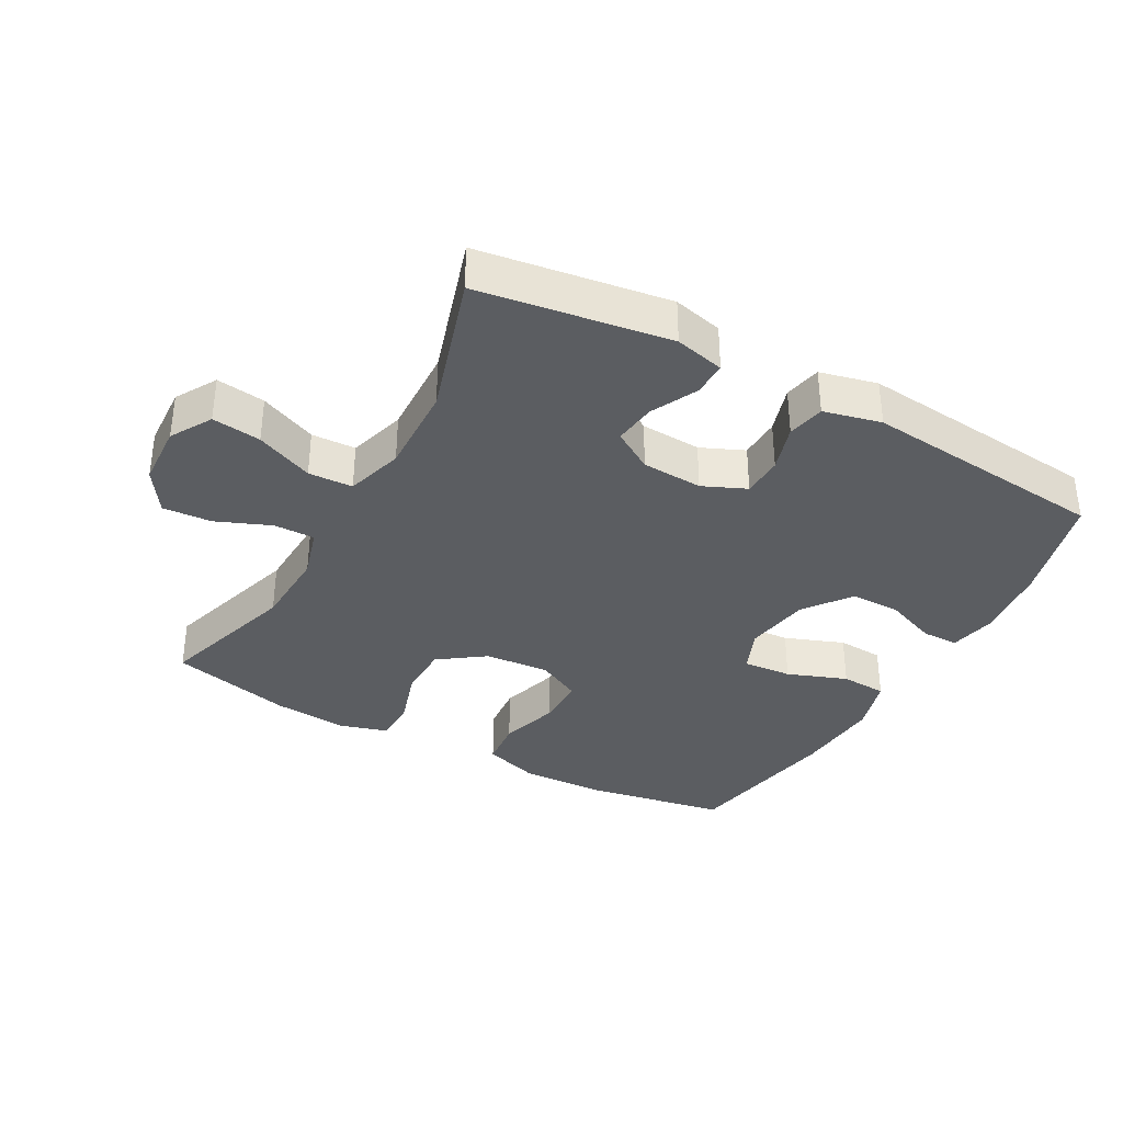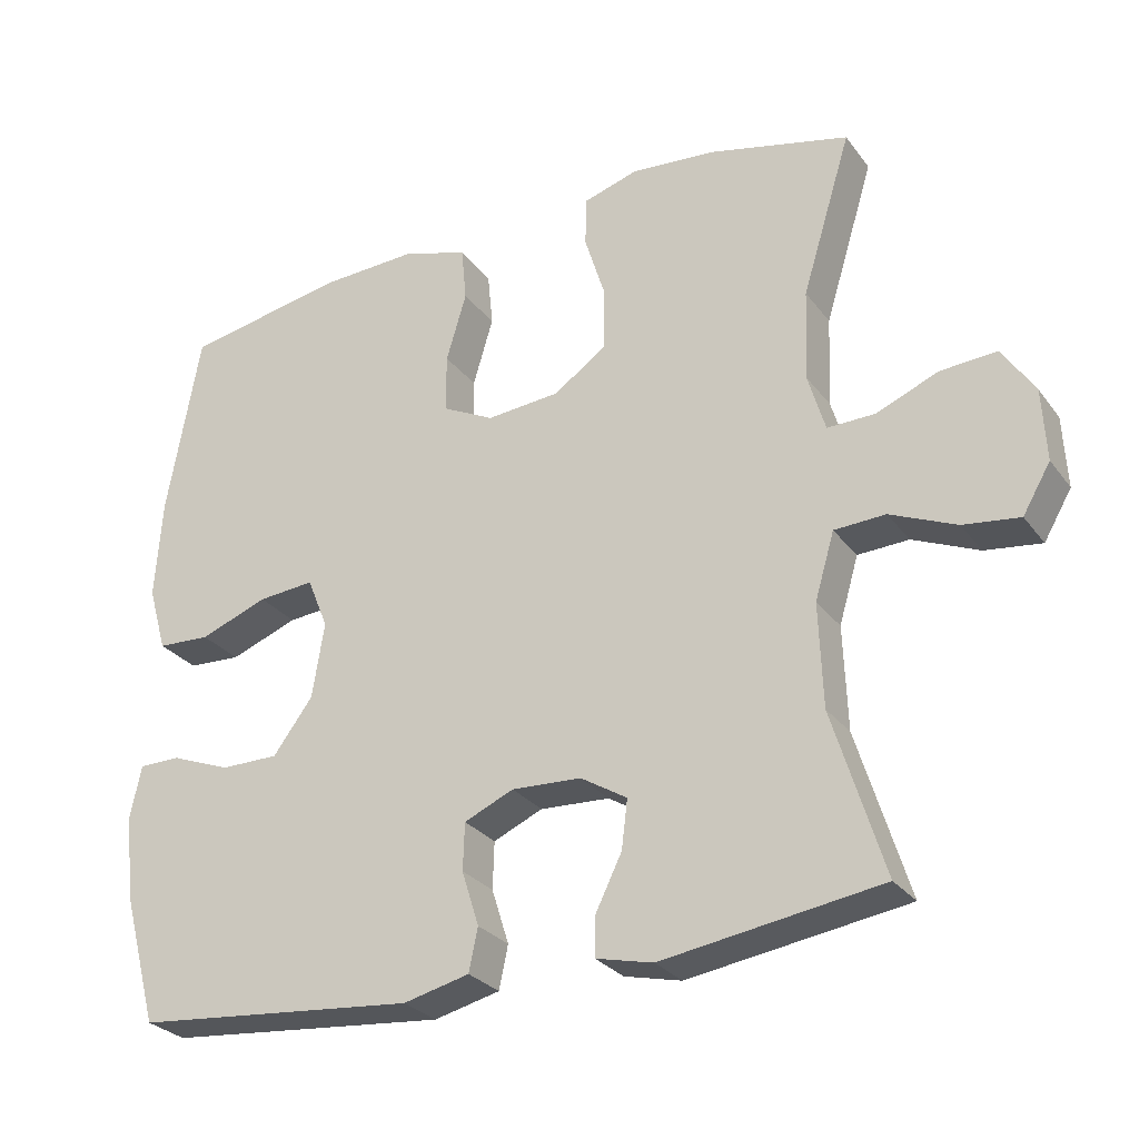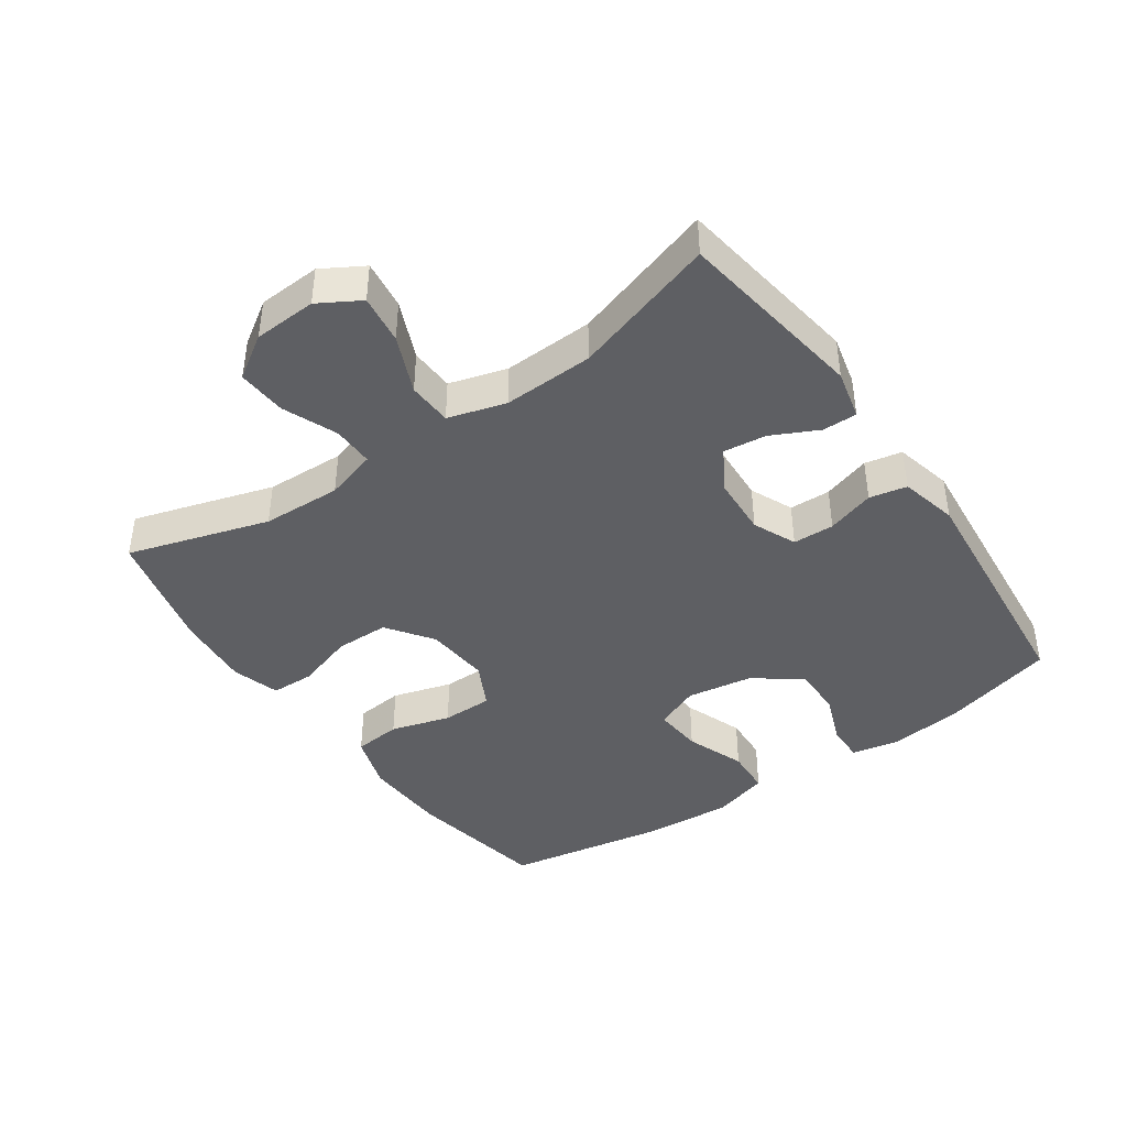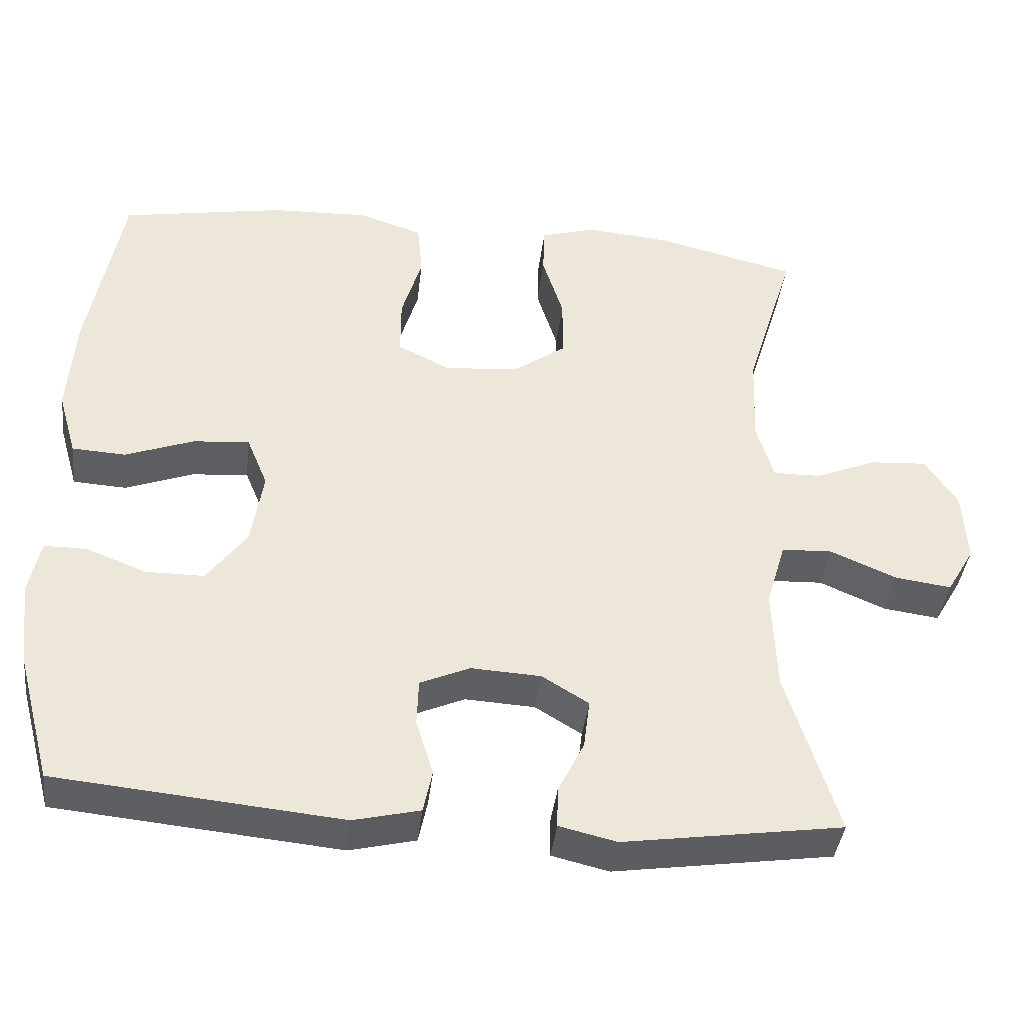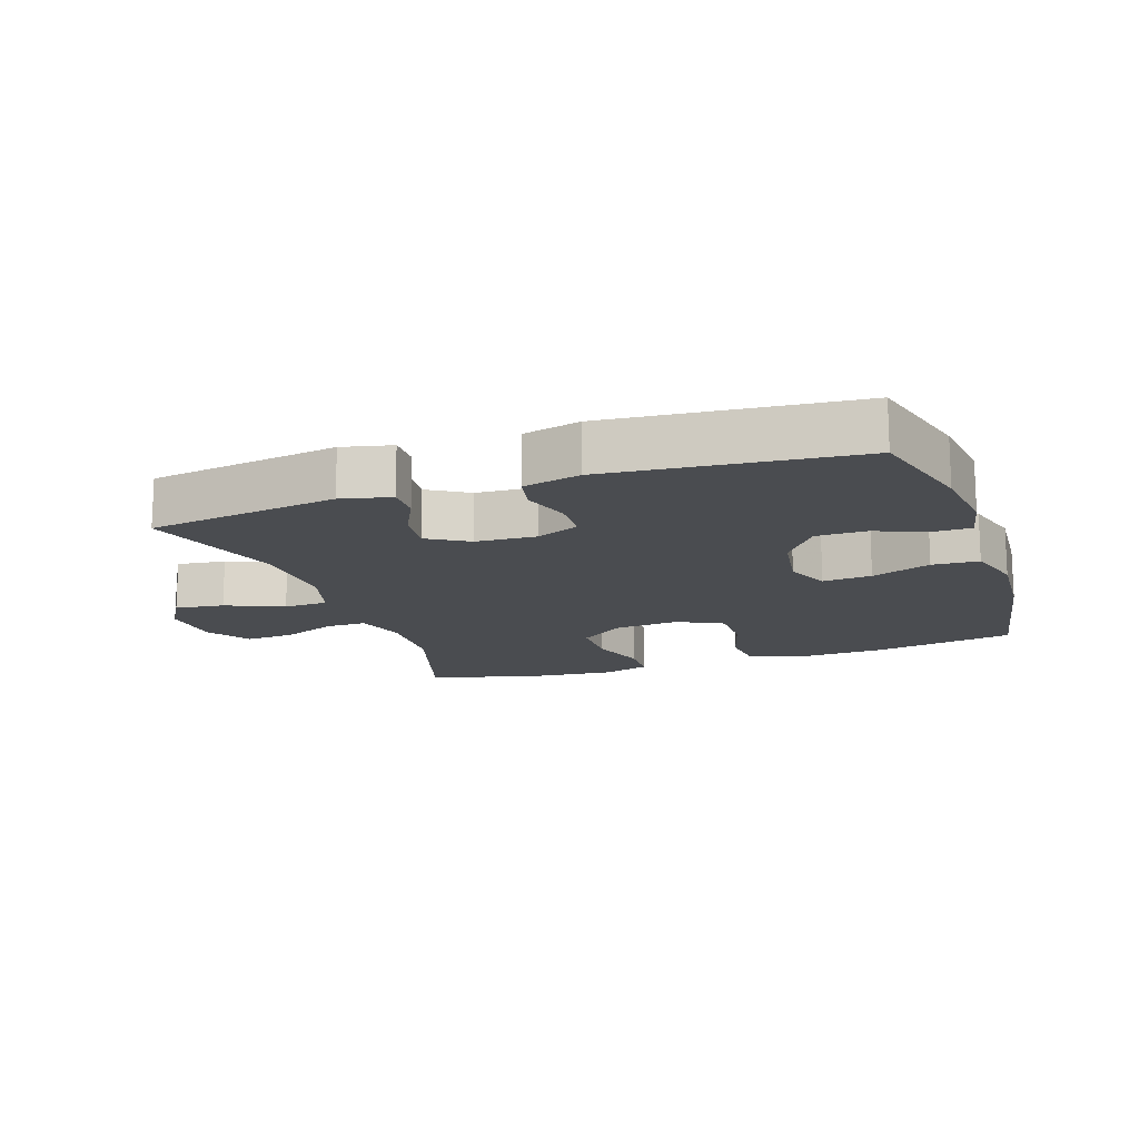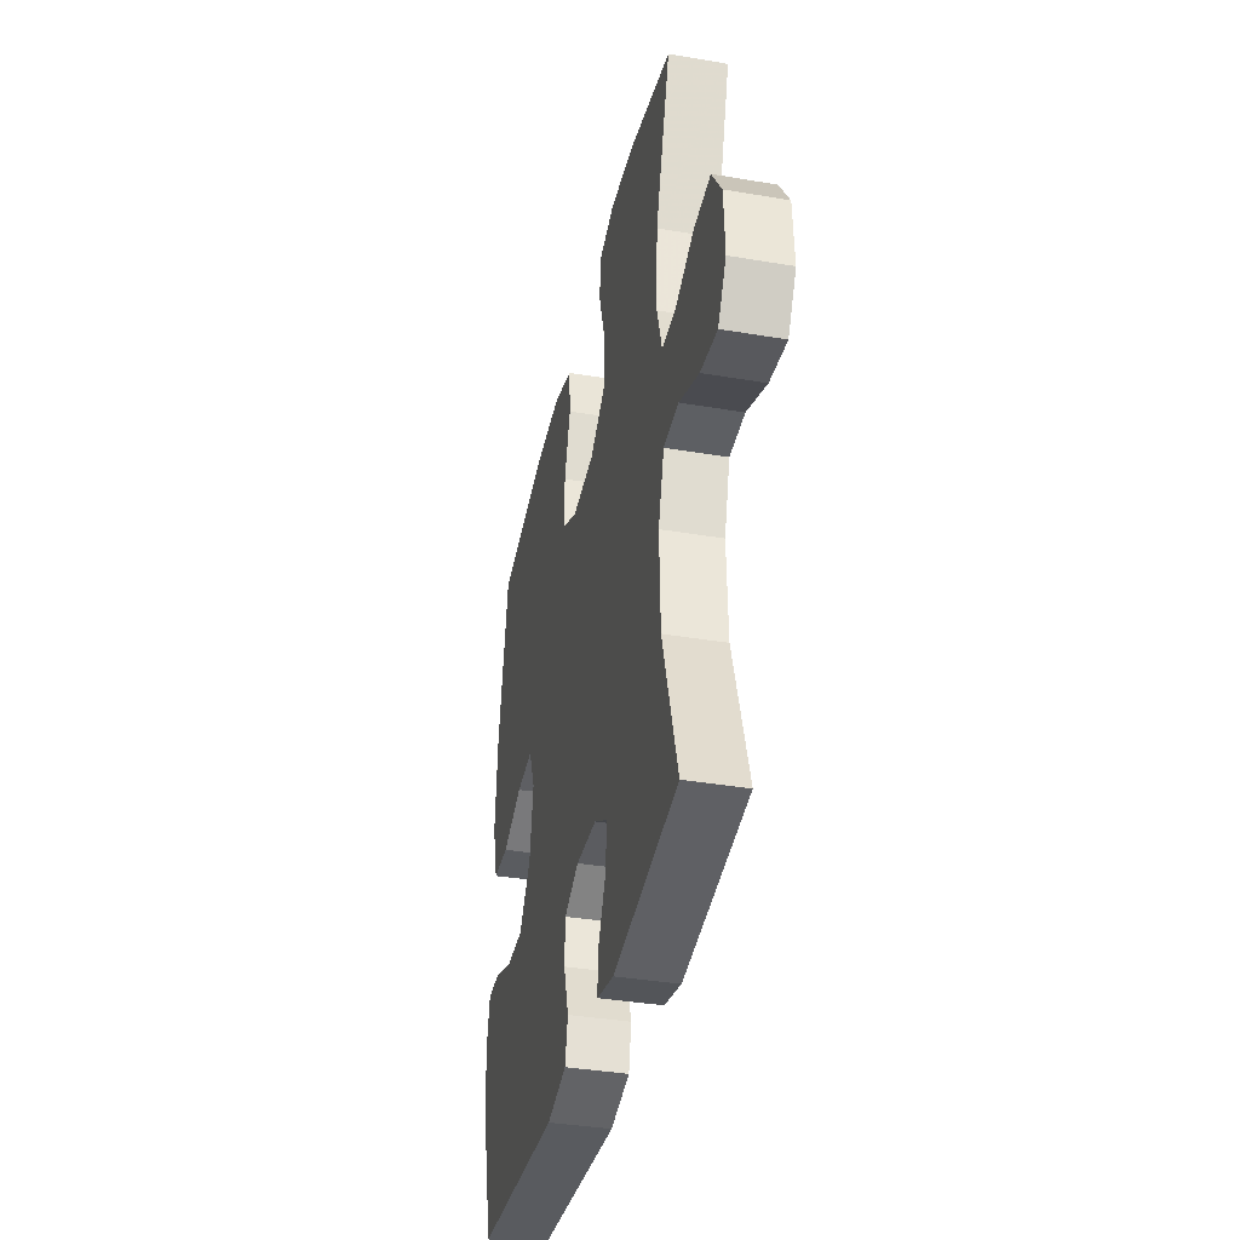
<metadata>
{"format":"obj","ext":"obj","renderer":"f3d","projection":"perspective","resolution":1024,"background":"white","views":[{"elev":-35.5,"azim":151.1,"up":"+Y"},{"elev":-28.0,"azim":29.1,"up":"+Z"},{"elev":-42.0,"azim":124.9,"up":"+Y"},{"elev":-40.0,"azim":-6.7,"up":"+Z"},{"elev":-15.1,"azim":-161.0,"up":"+Y"},{"elev":-37.5,"azim":77.7,"up":"+Z"}]}
</metadata>
<code>
v -0.5 0.07 0.5
v -0.282 0.07 0.539
v -0.153 0.07 0.544
v -0.067 0.07 0.516
v -0.06 0.07 0.443
v -0.087 0.07 0.352
v -0.087 0.07 0.274
v -0.018 0.07 0.239
v 0.081 0.07 0.247
v 0.151 0.07 0.297
v 0.152 0.07 0.379
v 0.124 0.07 0.468
v 0.126 0.07 0.534
v 0.199 0.07 0.556
v 0.312 0.07 0.546
v 0.5 0.07 0.5
v 0.434 0.07 0.285
v 0.429 0.07 0.164
v 0.452 0.07 0.086
v 0.515 0.07 0.087
v 0.598 0.07 0.121
v 0.673 0.07 0.126
v 0.716 0.07 0.06
v 0.721 0.07 -0.036
v 0.684 0.07 -0.099
v 0.609 0.07 -0.089
v 0.521 0.07 -0.051
v 0.453 0.07 -0.054
v 0.427 0.07 -0.142
v 0.432 0.07 -0.28
v 0.5 0.07 -0.5
v 0.209 0.07 -0.543
v 0.133 0.07 -0.525
v 0.134 0.07 -0.472
v 0.169 0.07 -0.401
v 0.177 0.07 -0.336
v 0.115 0.07 -0.298
v 0.022 0.07 -0.293
v -0.044 0.07 -0.322
v -0.046 0.07 -0.385
v -0.023 0.07 -0.458
v -0.035 0.07 -0.515
v -0.123 0.07 -0.536
v -0.5 0.07 -0.5
v -0.546 0.07 -0.33
v -0.56 0.07 -0.215
v -0.545 0.07 -0.142
v -0.489 0.07 -0.142
v -0.409 0.07 -0.173
v -0.332 0.07 -0.173
v -0.279 0.07 -0.102
v -0.263 0.07 -0.001
v -0.291 0.07 0.067
v -0.366 0.07 0.061
v -0.457 0.07 0.027
v -0.528 0.07 0.031
v -0.553 0.07 0.118
v -0.544 0.07 0.252
v -0.5 0 0.5
v -0.282 0 0.539
v -0.153 0 0.544
v -0.067 0 0.516
v -0.06 0 0.443
v -0.087 0 0.352
v -0.087 0 0.274
v -0.018 0 0.239
v 0.081 0 0.247
v 0.151 0 0.297
v 0.152 0 0.379
v 0.124 0 0.468
v 0.126 0 0.534
v 0.199 0 0.556
v 0.312 0 0.546
v 0.5 0 0.5
v 0.434 0 0.285
v 0.429 0 0.164
v 0.452 0 0.086
v 0.515 0 0.087
v 0.598 0 0.121
v 0.673 0 0.126
v 0.716 0 0.06
v 0.721 0 -0.036
v 0.684 0 -0.099
v 0.609 0 -0.089
v 0.521 0 -0.051
v 0.453 0 -0.054
v 0.427 0 -0.142
v 0.432 0 -0.28
v 0.5 0 -0.5
v 0.209 0 -0.543
v 0.133 0 -0.525
v 0.134 0 -0.472
v 0.169 0 -0.401
v 0.177 0 -0.336
v 0.115 0 -0.298
v 0.022 0 -0.293
v -0.044 0 -0.322
v -0.046 0 -0.385
v -0.023 0 -0.458
v -0.035 0 -0.515
v -0.123 0 -0.536
v -0.5 0 -0.5
v -0.546 0 -0.33
v -0.56 0 -0.215
v -0.545 0 -0.142
v -0.489 0 -0.142
v -0.409 0 -0.173
v -0.332 0 -0.173
v -0.279 0 -0.102
v -0.263 0 -0.001
v -0.291 0 0.067
v -0.366 0 0.061
v -0.457 0 0.027
v -0.528 0 0.031
v -0.553 0 0.118
v -0.544 0 0.252
f 54 55 56 57
f 53 54 57 58
f 46 47 48 49
f 46 49 50
f 45 46 50
f 44 45 50
f 43 44 50 51
f 40 41 42 43
f 39 40 43 51
f 32 33 34 35
f 30 31 32 35
f 29 30 35 36
f 28 29 36 37
f 24 25 26 27
f 24 27 28
f 23 24 28
f 20 21 22 23
f 19 20 23 28
f 18 19 28 37
f 14 15 16 17
f 11 12 13 14
f 10 11 14 17
f 9 10 17 18
f 3 4 5 6
f 3 6 7
f 2 3 7
f 53 58 1 2
f 52 53 2 7
f 38 39 51 52
f 38 52 7 8
f 18 37 38
f 8 9 18 38
f 115 114 113 112
f 116 115 112 111
f 107 106 105 104
f 108 107 104
f 108 104 103
f 108 103 102
f 109 108 102 101
f 101 100 99 98
f 109 101 98 97
f 93 92 91 90
f 93 90 89 88
f 94 93 88 87
f 95 94 87 86
f 85 84 83 82
f 86 85 82
f 86 82 81
f 81 80 79 78
f 86 81 78 77
f 95 86 77 76
f 75 74 73 72
f 72 71 70 69
f 75 72 69 68
f 76 75 68 67
f 64 63 62 61
f 65 64 61
f 65 61 60
f 60 59 116 111
f 65 60 111 110
f 110 109 97 96
f 66 65 110 96
f 96 95 76
f 96 76 67 66
f 1 59 60 2
f 2 60 61 3
f 3 61 62 4
f 4 62 63 5
f 5 63 64 6
f 6 64 65 7
f 7 65 66 8
f 8 66 67 9
f 9 67 68 10
f 10 68 69 11
f 11 69 70 12
f 12 70 71 13
f 13 71 72 14
f 14 72 73 15
f 15 73 74 16
f 16 74 75 17
f 17 75 76 18
f 18 76 77 19
f 19 77 78 20
f 20 78 79 21
f 21 79 80 22
f 22 80 81 23
f 23 81 82 24
f 24 82 83 25
f 25 83 84 26
f 26 84 85 27
f 27 85 86 28
f 28 86 87 29
f 29 87 88 30
f 30 88 89 31
f 31 89 90 32
f 32 90 91 33
f 33 91 92 34
f 34 92 93 35
f 35 93 94 36
f 36 94 95 37
f 37 95 96 38
f 38 96 97 39
f 39 97 98 40
f 40 98 99 41
f 41 99 100 42
f 42 100 101 43
f 43 101 102 44
f 44 102 103 45
f 45 103 104 46
f 46 104 105 47
f 47 105 106 48
f 48 106 107 49
f 49 107 108 50
f 50 108 109 51
f 51 109 110 52
f 52 110 111 53
f 53 111 112 54
f 54 112 113 55
f 55 113 114 56
f 56 114 115 57
f 57 115 116 58
f 58 116 59 1

</code>
